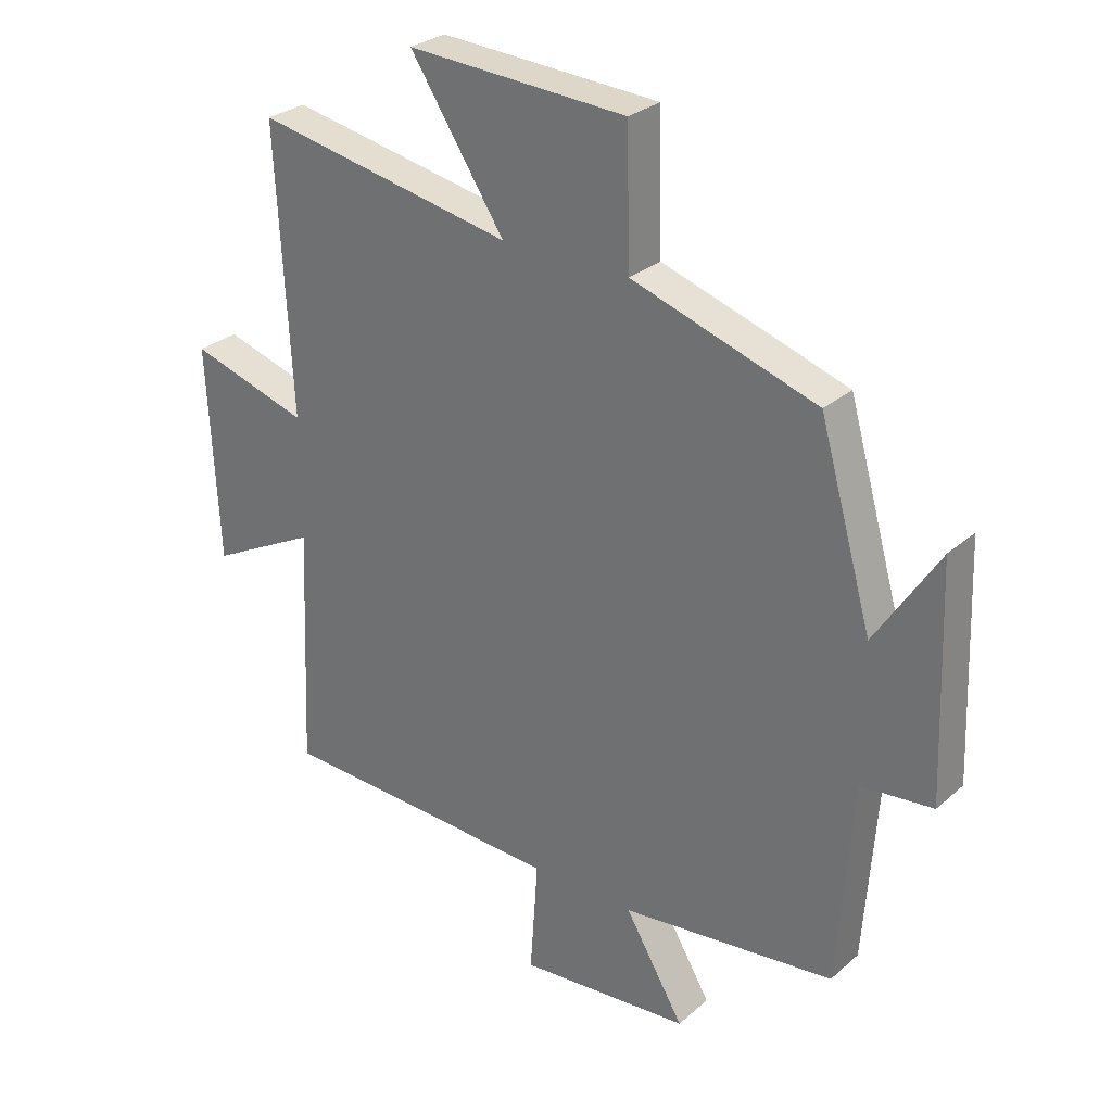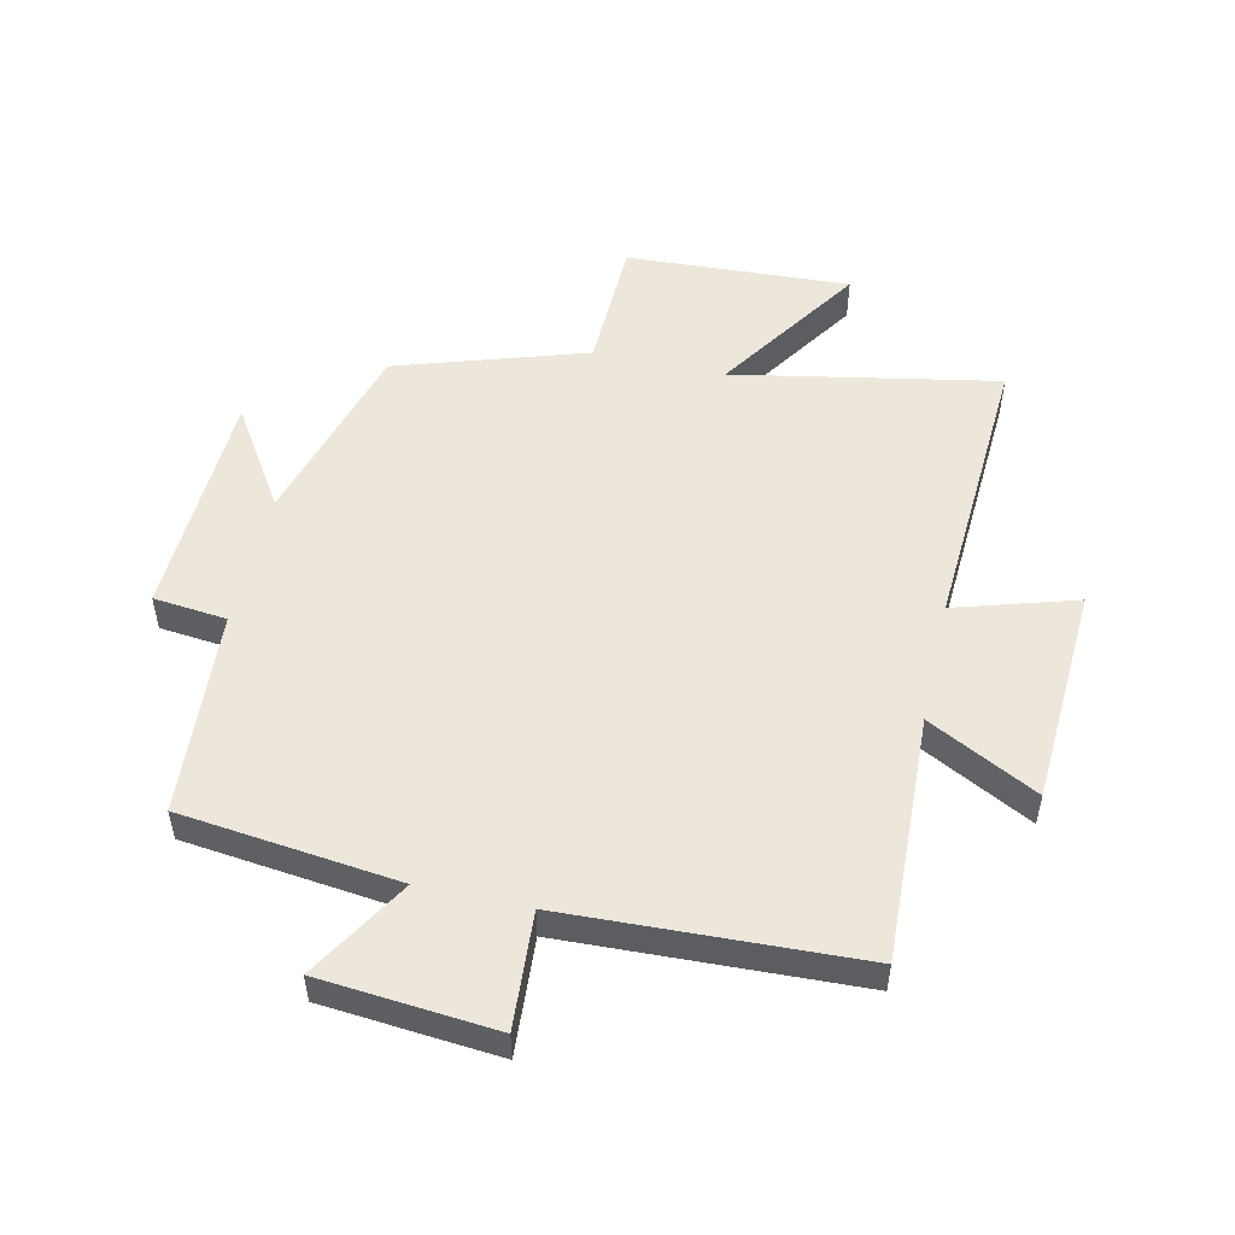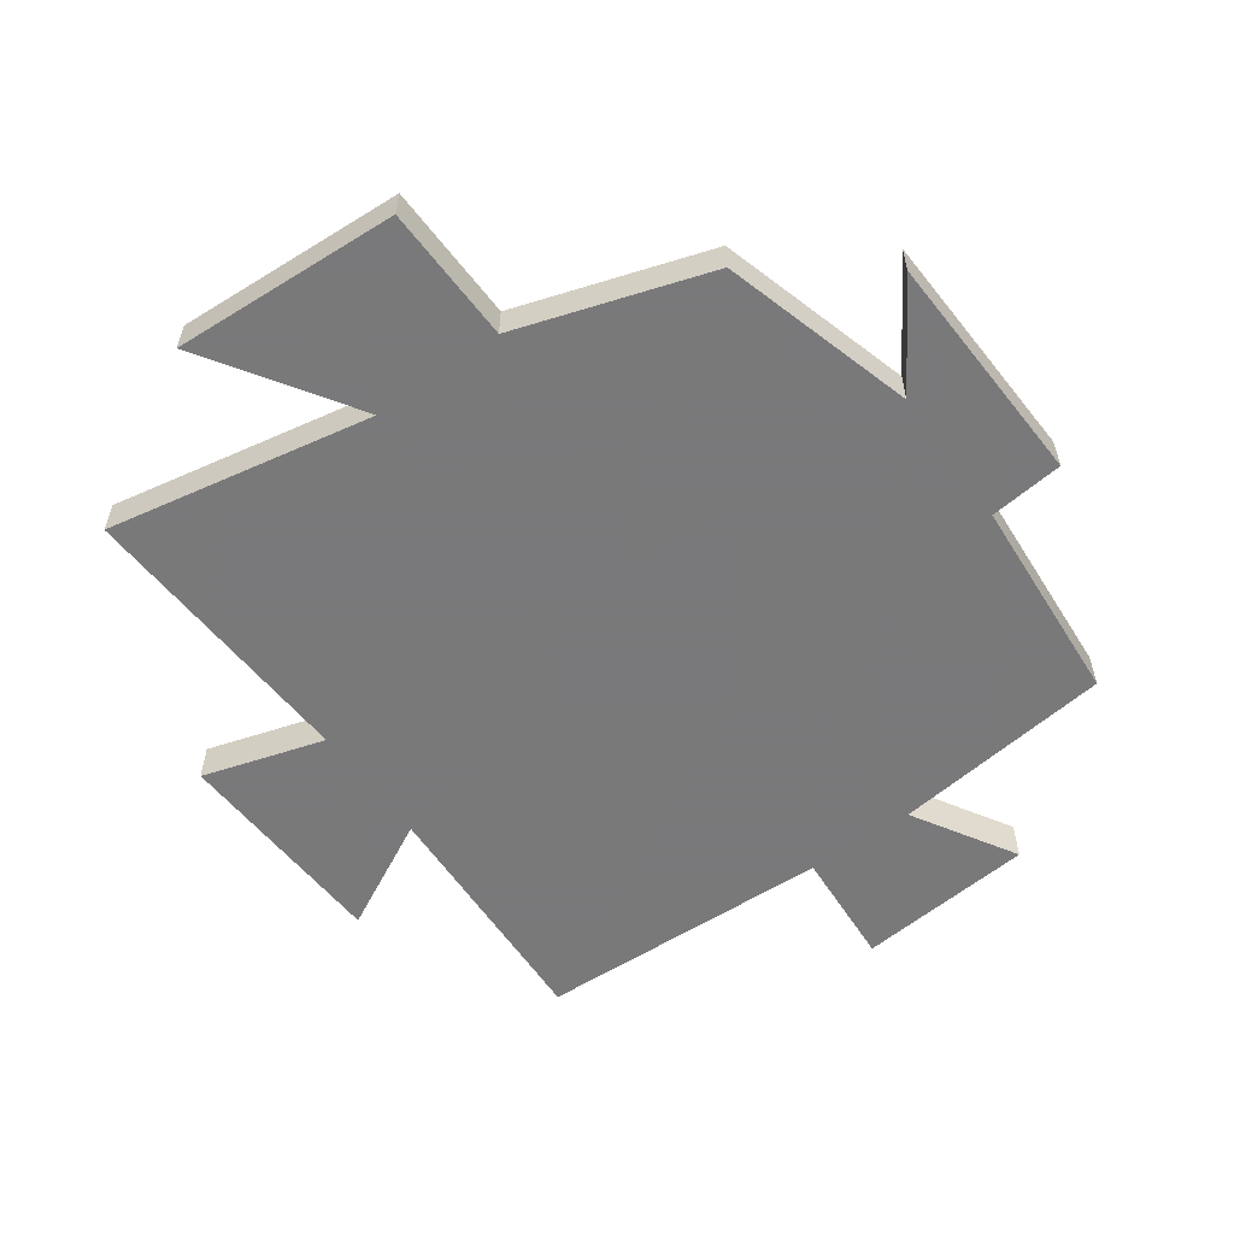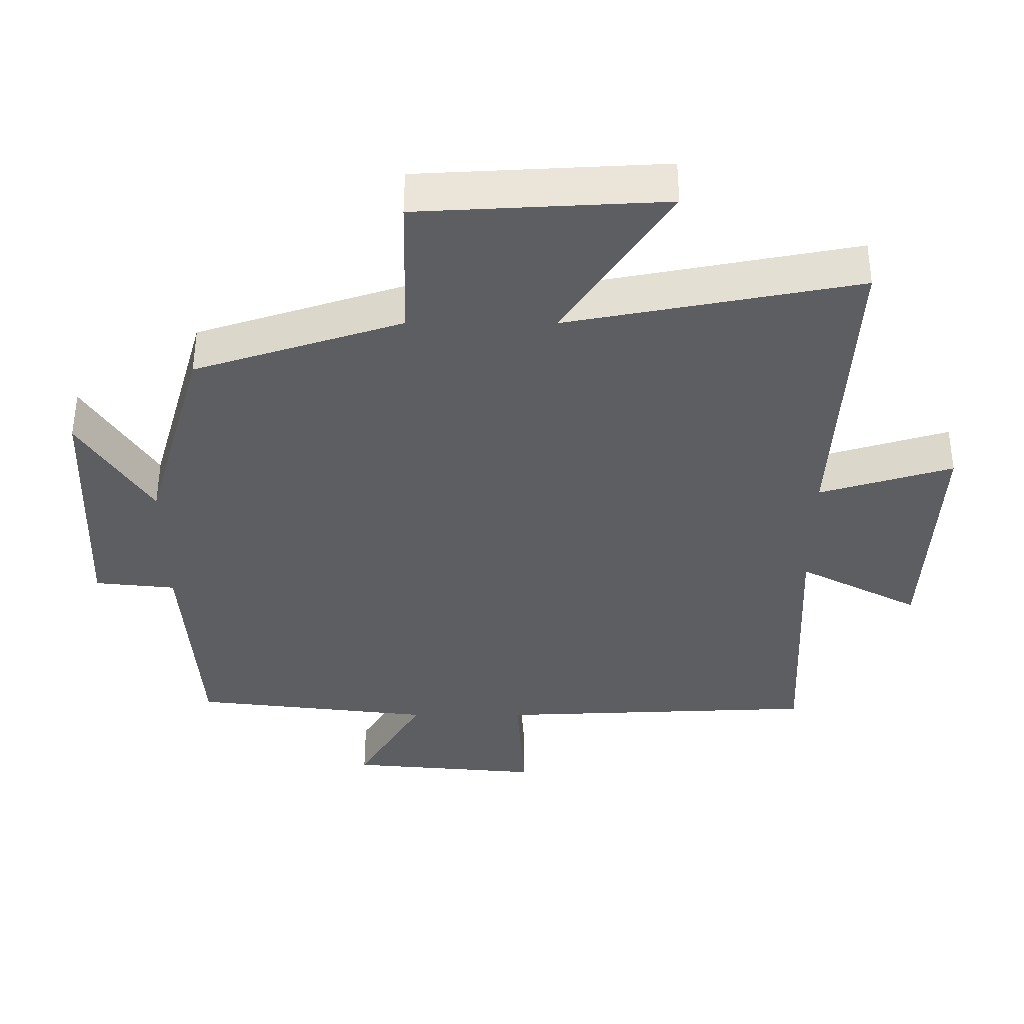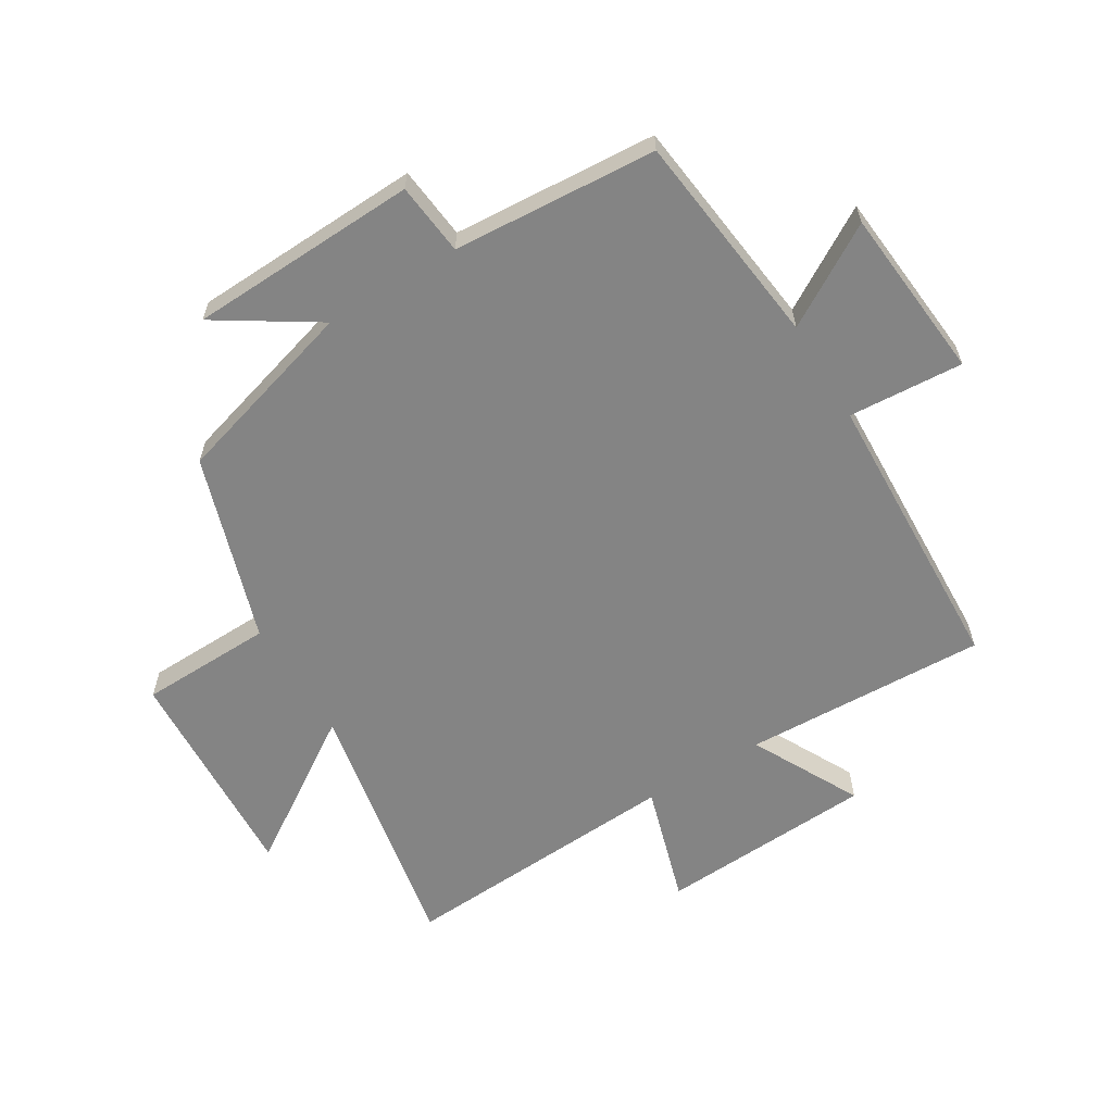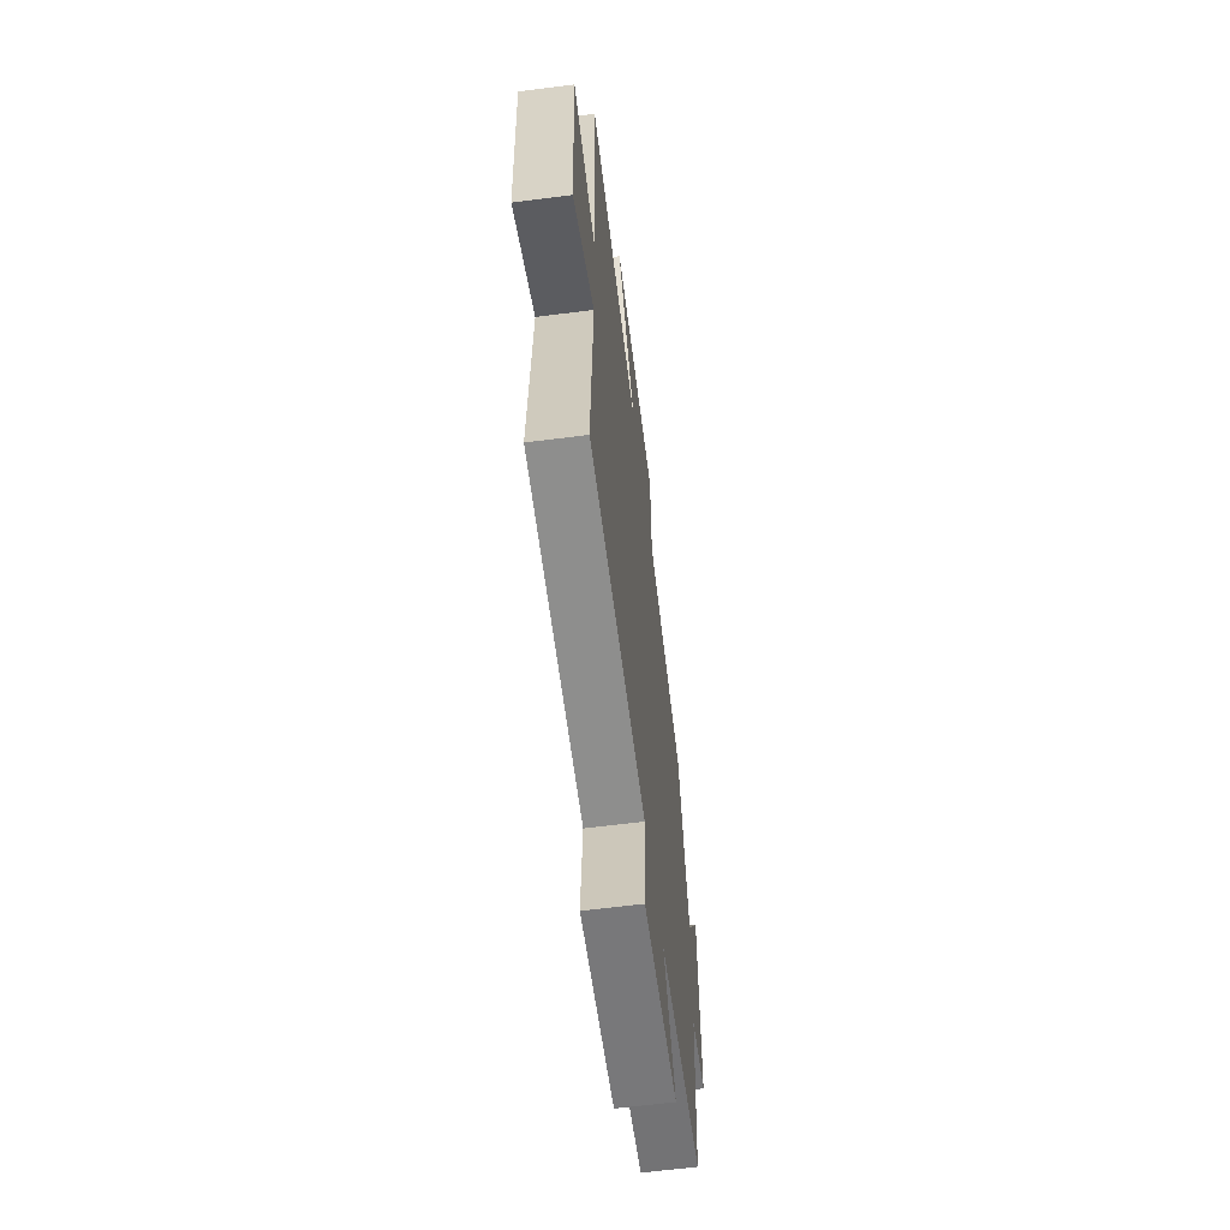
<metadata>
{"format":"obj","ext":"obj","renderer":"f3d","projection":"perspective","resolution":1024,"background":"white","views":[{"elev":28.5,"azim":38.0,"up":"+Z"},{"elev":52.1,"azim":-167.2,"up":"+Y"},{"elev":-57.8,"azim":35.8,"up":"+Y"},{"elev":52.6,"azim":-179.9,"up":"+Z"},{"elev":-61.4,"azim":121.5,"up":"+Y"},{"elev":-62.3,"azim":-82.6,"up":"+Z"}]}
</metadata>
<code>
v 0.413 0.07 0.401
v 0.5 0.07 0.096
v 0.604 0.07 0.258
v 0.618 0.07 -0.116
v 0.5 0.07 -0.128
v 0.476 0.07 -0.46
v 0.125 0.07 -0.5
v 0.222 0.07 -0.663
v -0.06 0.07 -0.687
v -0.047 0.07 -0.5
v -0.517 0.07 -0.479
v -0.5 0.07 -0.082
v -0.676 0.07 -0.173
v -0.694 0.07 0.179
v -0.5 0.07 0.12
v -0.525 0.07 0.582
v -0.101 0.07 0.5
v -0.256 0.07 0.737
v 0.104 0.07 0.717
v 0.109 0.07 0.5
v 0.413 0 0.401
v 0.5 0 0.096
v 0.604 0 0.258
v 0.618 0 -0.116
v 0.5 0 -0.128
v 0.476 0 -0.46
v 0.125 0 -0.5
v 0.222 0 -0.663
v -0.06 0 -0.687
v -0.047 0 -0.5
v -0.517 0 -0.479
v -0.5 0 -0.082
v -0.676 0 -0.173
v -0.694 0 0.179
v -0.5 0 0.12
v -0.525 0 0.582
v -0.101 0 0.5
v -0.256 0 0.737
v 0.104 0 0.717
v 0.109 0 0.5
f 17 18 19 20
f 17 20 1 2
f 15 16 17 2
f 12 13 14 15
f 12 15 2
f 10 11 12 2
f 7 8 9 10
f 7 10 2
f 6 7 2
f 5 6 2
f 2 3 4 5
f 40 39 38 37
f 22 21 40 37
f 22 37 36 35
f 35 34 33 32
f 22 35 32
f 22 32 31 30
f 30 29 28 27
f 22 30 27
f 22 27 26
f 22 26 25
f 25 24 23 22
f 1 21 22 2
f 2 22 23 3
f 3 23 24 4
f 4 24 25 5
f 5 25 26 6
f 6 26 27 7
f 7 27 28 8
f 8 28 29 9
f 9 29 30 10
f 10 30 31 11
f 11 31 32 12
f 12 32 33 13
f 13 33 34 14
f 14 34 35 15
f 15 35 36 16
f 16 36 37 17
f 17 37 38 18
f 18 38 39 19
f 19 39 40 20
f 20 40 21 1

</code>
